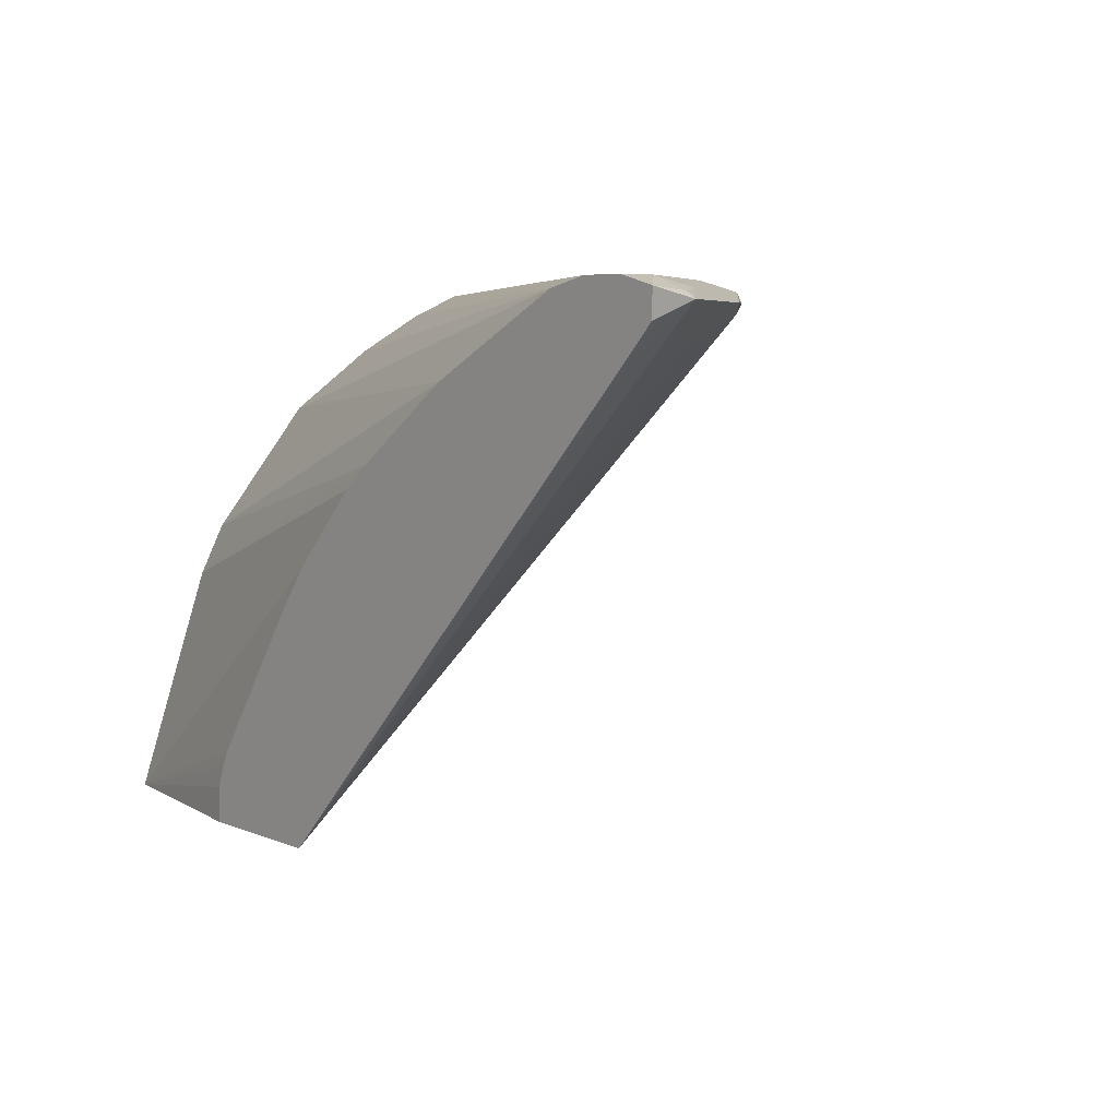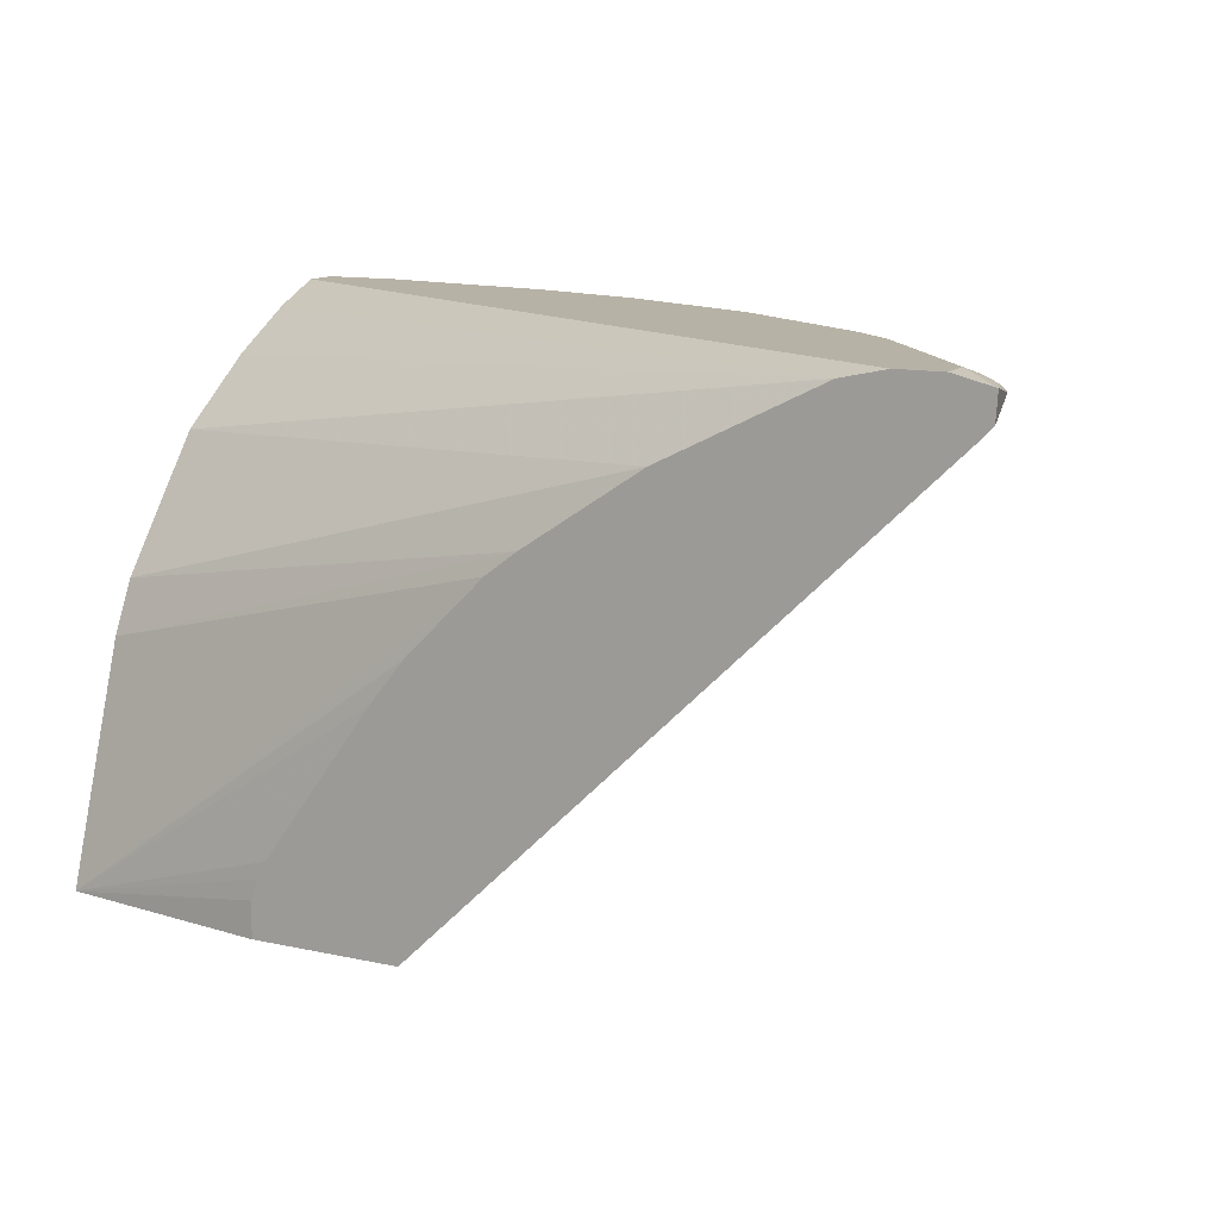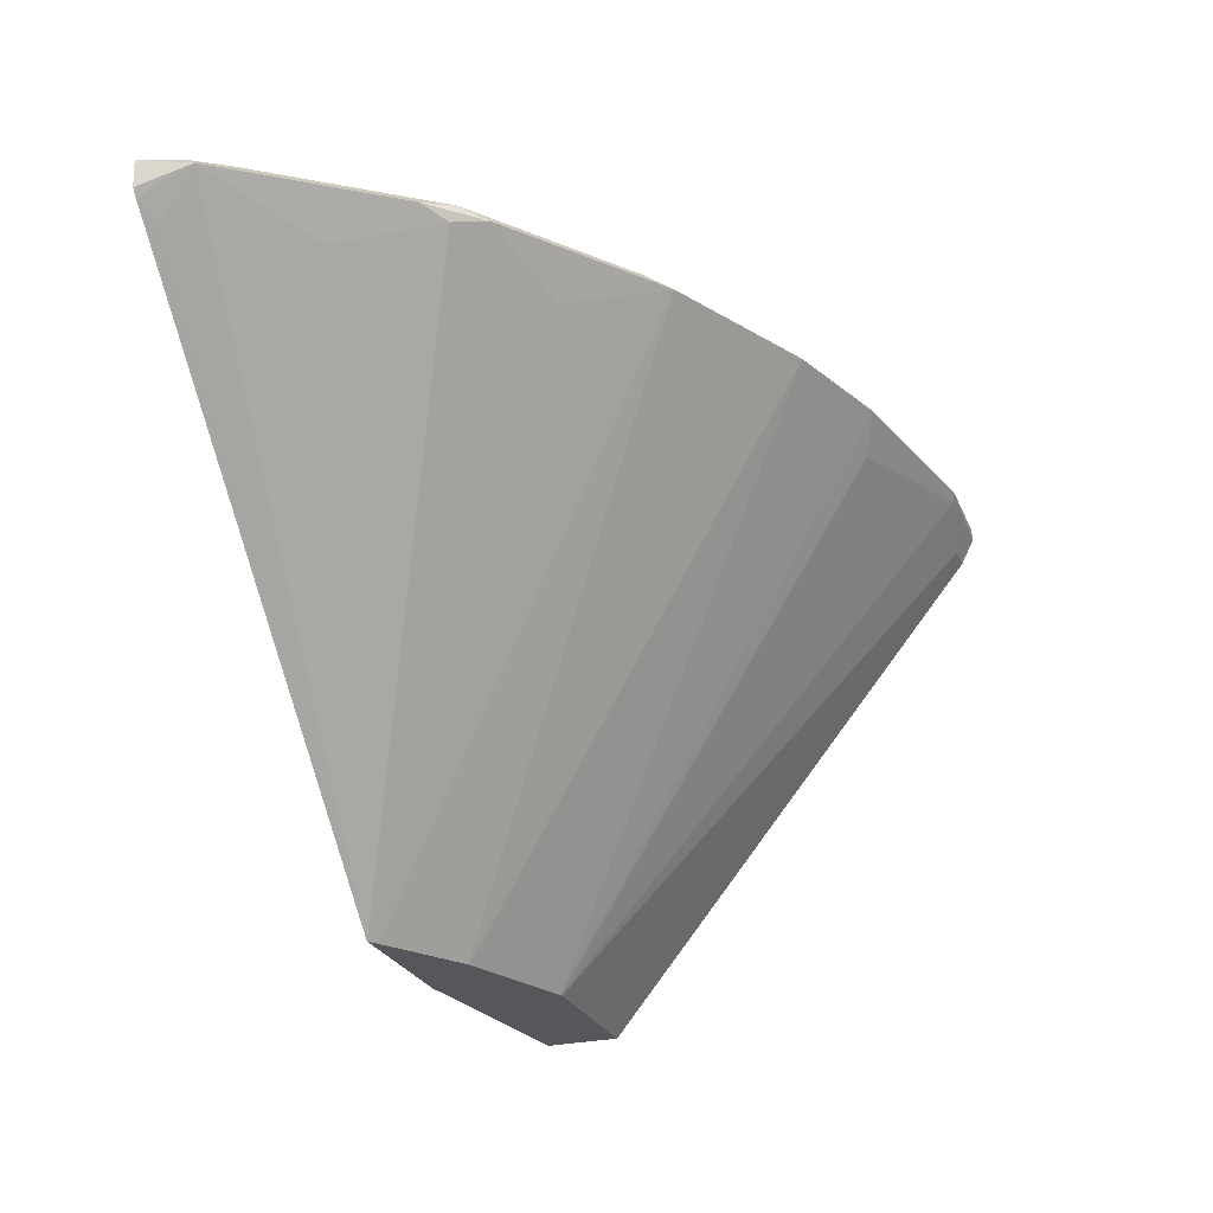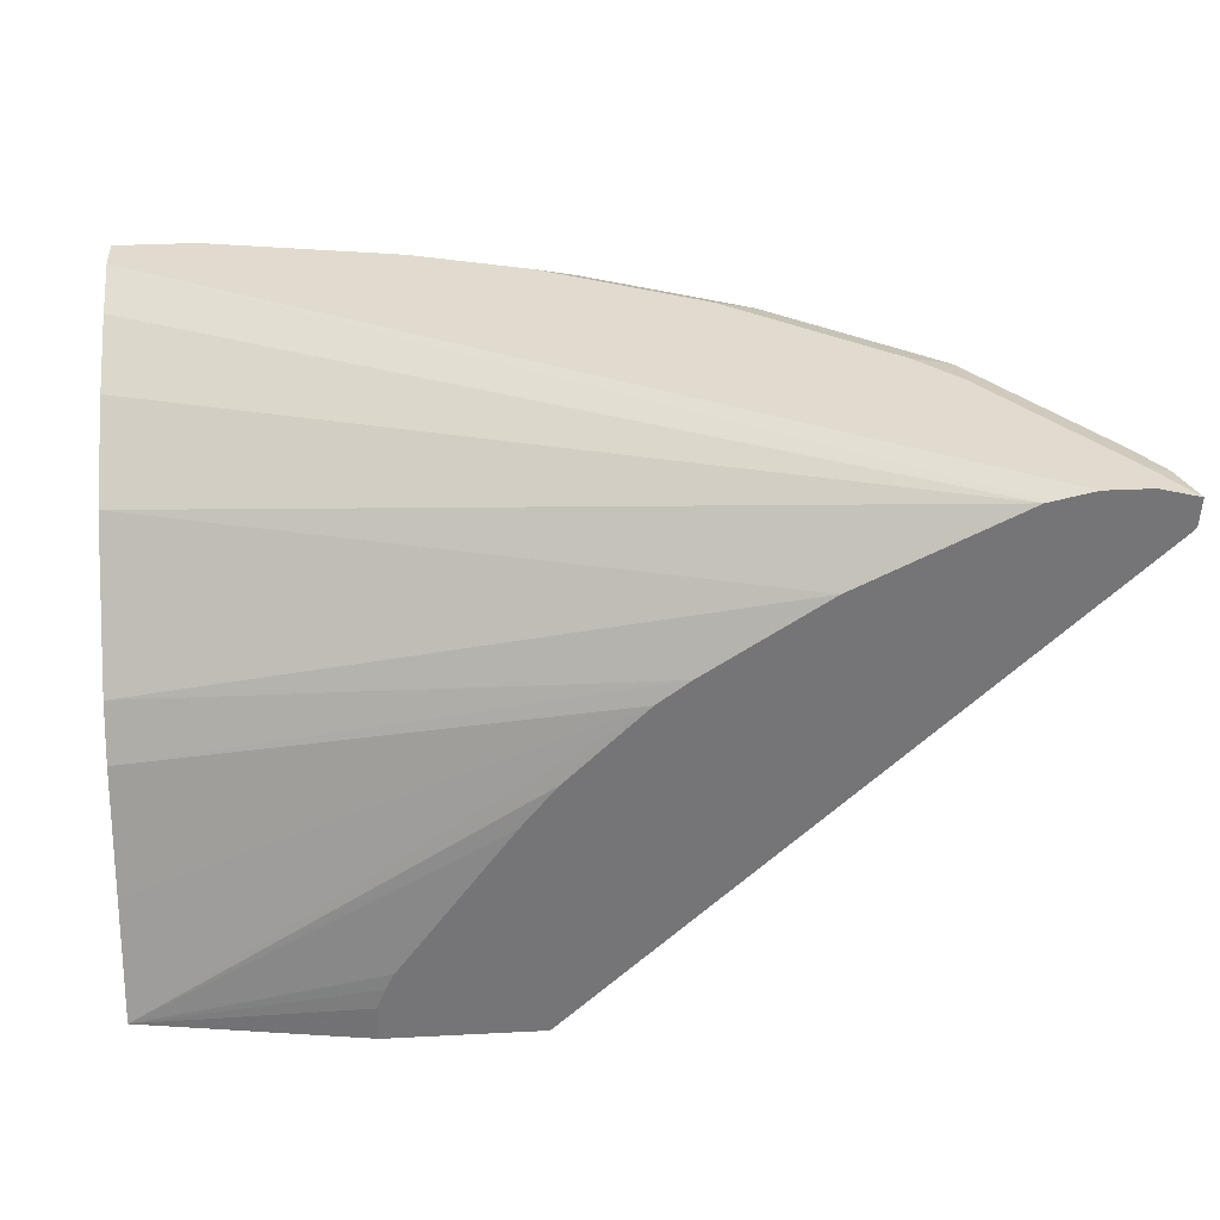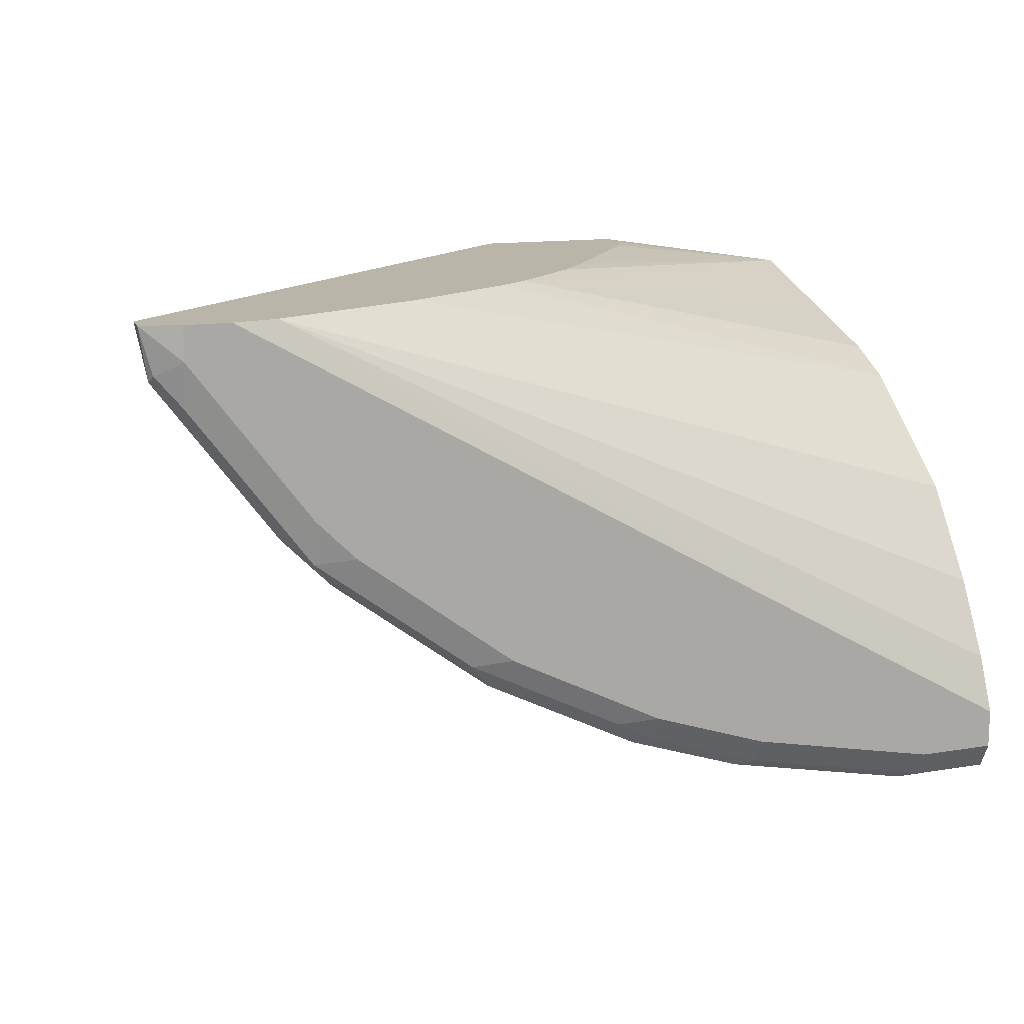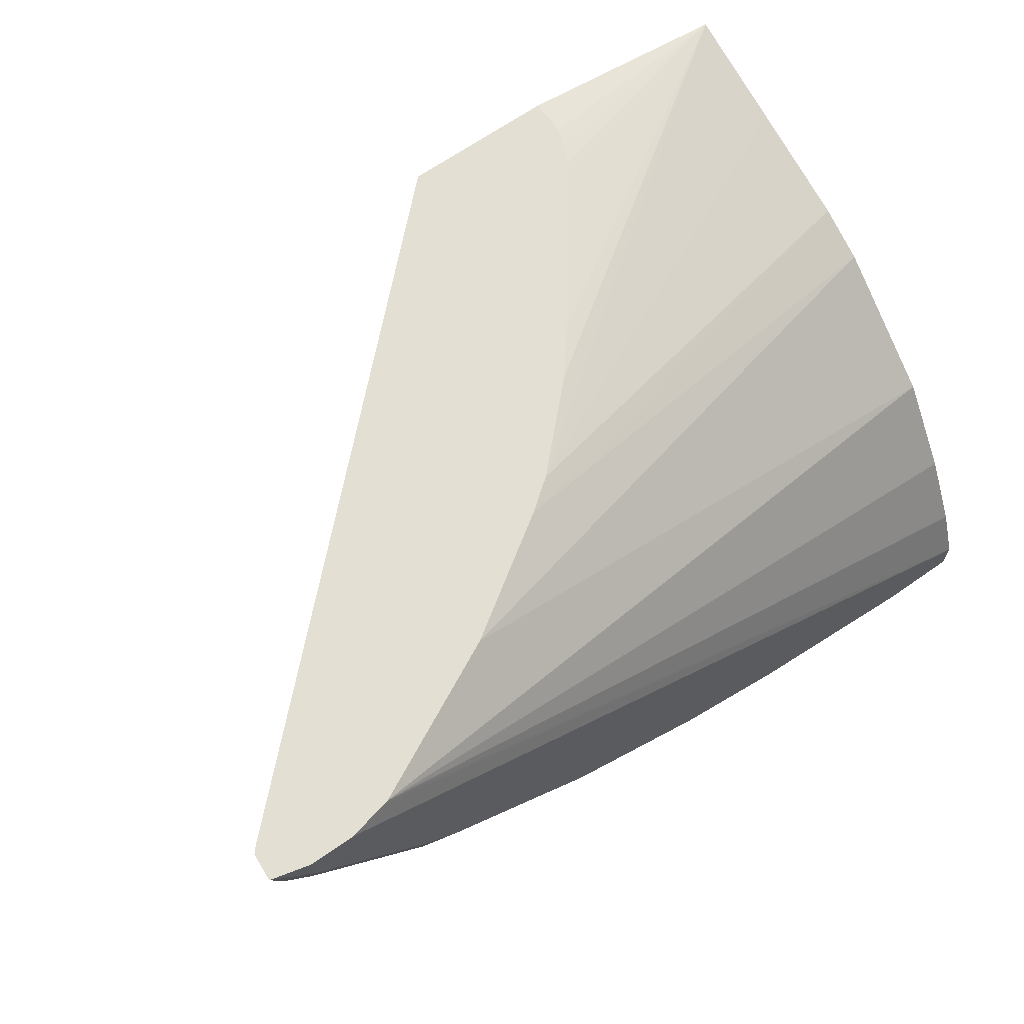
<metadata>
{"format":"obj","ext":"obj","renderer":"f3d","projection":"perspective","resolution":1024,"background":"white","views":[{"elev":5.6,"azim":51.5,"up":"+Y"},{"elev":12.5,"azim":26.6,"up":"+Y"},{"elev":-26.5,"azim":110.1,"up":"+Y"},{"elev":33.7,"azim":-4.0,"up":"+Y"},{"elev":13.5,"azim":159.8,"up":"+Z"},{"elev":66.7,"azim":144.9,"up":"+Z"}]}
</metadata>
<code>
v 0.4061 0.849 -0.2425
v 0.4242 0.8445 -0.2425
v 0.4061 0.849 -0.2584
v 0.385 0.849 -0.2425
v 0.4245 0.8444 -0.2425
v 0.4183 0.8429 -0.2646
v 0.4061 0.8444 -0.2792
v 0.3507 0.8444 -0.353
v 0.3507 0.849 -0.3323
v 0.3671 0.8451 -0.2425
v -0.0008633 0.849 -0.4614
v 0.4237 0.8315 -0.2425
v 0.4199 0.8398 -0.2676
v 0.3322 0.849 -0.3507
v 0.3645 0.8398 -0.3415
v 0.3461 0.8398 -0.3599
v 0.3414 0.8398 -0.3646
v 0.2676 0.8398 -0.4199
v 0.2768 0.8444 -0.4084
v 0.2584 0.849 -0.4061
v 0.3643 0.8444 -0.2425
v -0.0008633 0.849 -0.4799
v -0.0008633 0.8433 -0.4477
v 0.4207 0.8281 -0.2425
v 0.4107 0.8214 -0.2492
v 0.1777 0.5919 -0.2425
v 0.4084 0.8352 -0.2769
v 0.353 0.8352 -0.3507
v 0.2999 0.8214 -0.3784
v 0.2307 0.8398 -0.4384
v 0.2399 0.8444 -0.4268
v 0.173 0.5919 -0.246
v 0.1331 0.5919 -0.2717
v 0.1322 0.5919 -0.2722
v 0.1846 0.849 -0.443
v 0.2904 0.8075 -0.2425
v -0.0008633 0.8381 -0.4354
v -0.0008633 0.8183 -0.3999
v -0.0008633 0.7875 -0.3569
v -0.0008633 0.8488 -0.4805
v 0.03694 0.849 -0.4799
v 0.3738 0.8214 -0.3046
v 0.1056 0.5919 -0.2425
v 0.1938 0.8398 -0.4568
v 0.2031 0.8444 -0.4453
v 0.1314 0.5919 -0.2726
v 0.1846 0.8429 -0.4553
v 0.1292 0.849 -0.4614
v 0.2351 0.7706 -0.2425
v -0.0008633 0.726 -0.3076
v -0.0008633 0.8429 -0.4922
v 0.03694 0.8429 -0.4922
v 0.1056 0.6091 -0.2425
v -0.0008633 0.5919 -0.259
v 0.07524 0.5919 -0.295
v 0.1384 0.8398 -0.4753
v 0.1292 0.8429 -0.4737
v 0.2202 0.7593 -0.2425
v -0.0008633 0.719 -0.3041
v -0.0008633 0.7014 -0.2953
v -0.0008633 0.8368 -0.4922
v 0.04618 0.8398 -0.4937
v 0.1095 0.6194 -0.2425
v -0.0008633 0.646 -0.2769
v -0.0008633 0.5919 -0.296
v 0.1136 0.6276 -0.2425
v 0.1666 0.7014 -0.2425
v 0.1731 0.7096 -0.2425
v 0.1833 0.7224 -0.2425
v 0.07387 0.5919 -0.2953
v 0.1231 0.8245 -0.4676
v 0.0431 0.8368 -0.4922
v -0.0008633 0.8245 -0.4861
v -0.0006134 0.5919 -0.296
v 0.01233 0.8245 -0.4861
f 30 44 45
f 26 46 34
f 26 55 46
f 26 34 33
f 26 33 32
f 27 42 28
f 30 45 31
f 36 50 49
f 31 45 35
f 34 46 44
f 35 45 47
f 35 47 48
f 26 70 55
f 36 39 50
f 30 34 44
f 26 74 70
f 18 33 34
f 26 54 65
f 40 41 52
f 18 32 33
f 18 34 30
f 19 31 20
f 20 31 35
f 21 23 37
f 21 37 38
f 21 38 39
f 21 39 36
f 22 41 40
f 24 26 25
f 26 32 29
f 26 28 42
f 26 42 27
f 26 43 54
f 26 65 74
f 40 52 51
f 70 74 75
f 41 57 52
f 54 69 58
f 54 58 64
f 55 70 71
f 55 71 56
f 56 71 72
f 56 72 62
f 58 60 64
f 70 72 71
f 61 62 72
f 61 72 75
f 61 75 73
f 65 73 75
f 65 75 74
f 70 75 72
f 18 29 32
f 54 68 69
f 41 48 57
f 54 67 68
f 54 63 66
f 43 53 54
f 44 47 45
f 44 46 55
f 44 55 56
f 44 56 47
f 47 56 57
f 47 57 48
f 49 50 59
f 49 59 60
f 49 60 58
f 51 52 62
f 51 62 61
f 52 57 56
f 52 56 62
f 53 63 54
f 54 66 67
f 18 31 19
f 1 41 22
f 17 29 18
f 1 63 53
f 1 53 43
f 1 43 26
f 1 26 24
f 1 24 12
f 1 12 5
f 1 66 63
f 1 5 2
f 3 5 6
f 3 6 7
f 3 7 8
f 3 8 9
f 4 11 10
f 5 12 13
f 2 5 3
f 1 67 66
f 1 68 67
f 1 69 68
f 1 2 3
f 1 3 9
f 1 9 14
f 1 14 20
f 1 20 35
f 1 35 48
f 1 48 41
f 18 30 31
f 1 11 4
f 1 4 10
f 1 10 21
f 1 21 36
f 1 36 49
f 1 49 58
f 1 58 69
f 5 13 6
f 6 13 7
f 1 22 11
f 8 14 9
f 11 39 38
f 11 38 37
f 11 37 23
f 11 23 21
f 12 24 13
f 13 24 25
f 11 50 39
f 13 25 26
f 13 27 28
f 13 28 15
f 16 28 17
f 17 28 26
f 17 26 29
f 7 13 8
f 13 26 27
f 11 59 50
f 15 28 16
f 11 64 60
f 8 13 15
f 11 60 59
f 8 15 16
f 8 17 18
f 8 18 19
f 8 19 20
f 8 20 14
f 8 16 17
f 11 22 40
f 11 40 51
f 11 51 61
f 11 54 64
f 11 61 73
f 11 73 65
f 10 11 21
f 11 65 54

</code>
